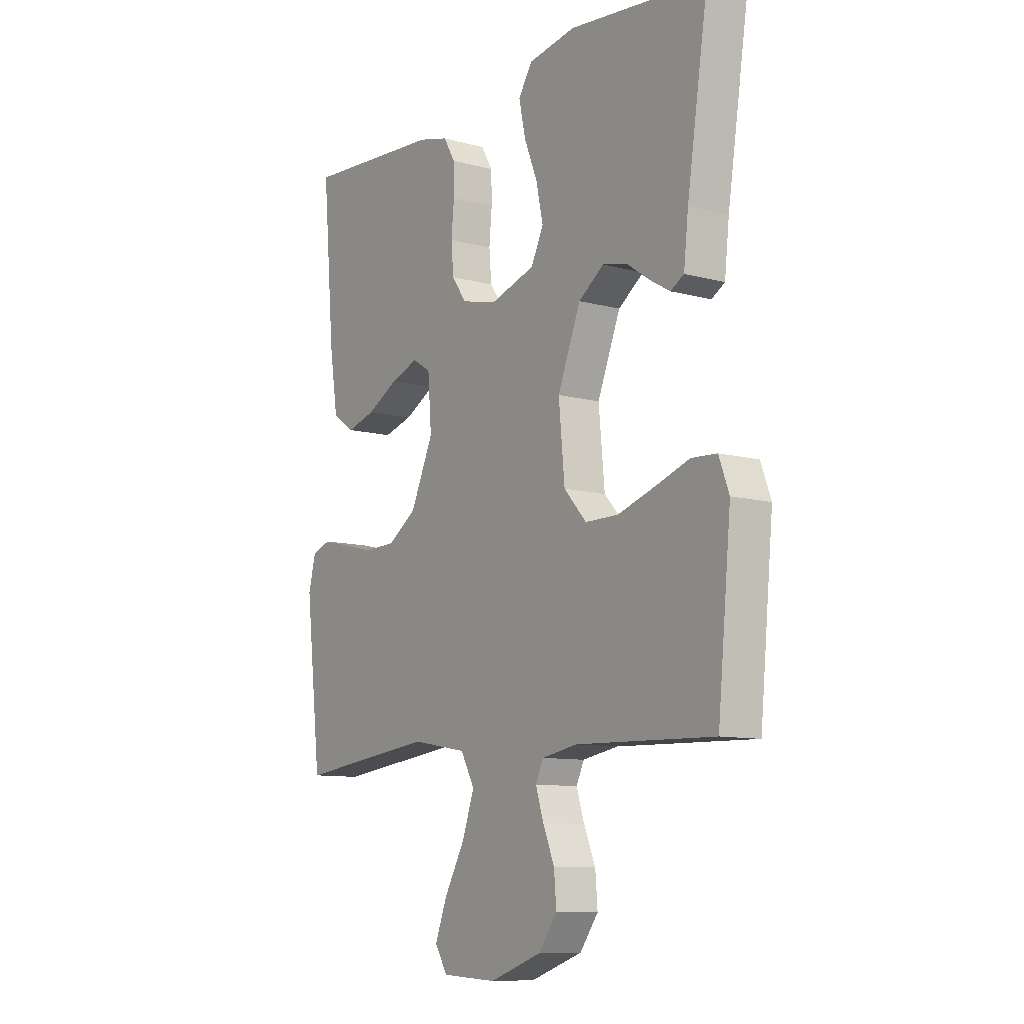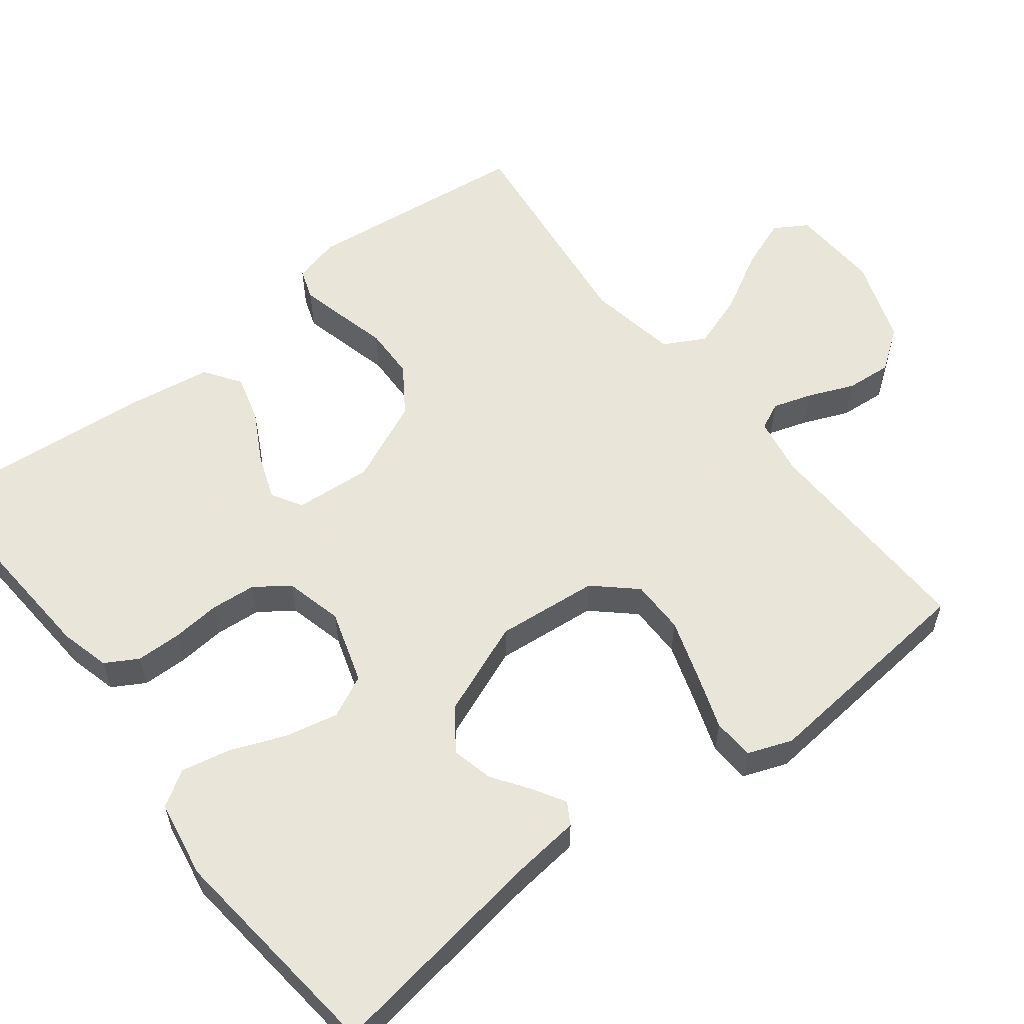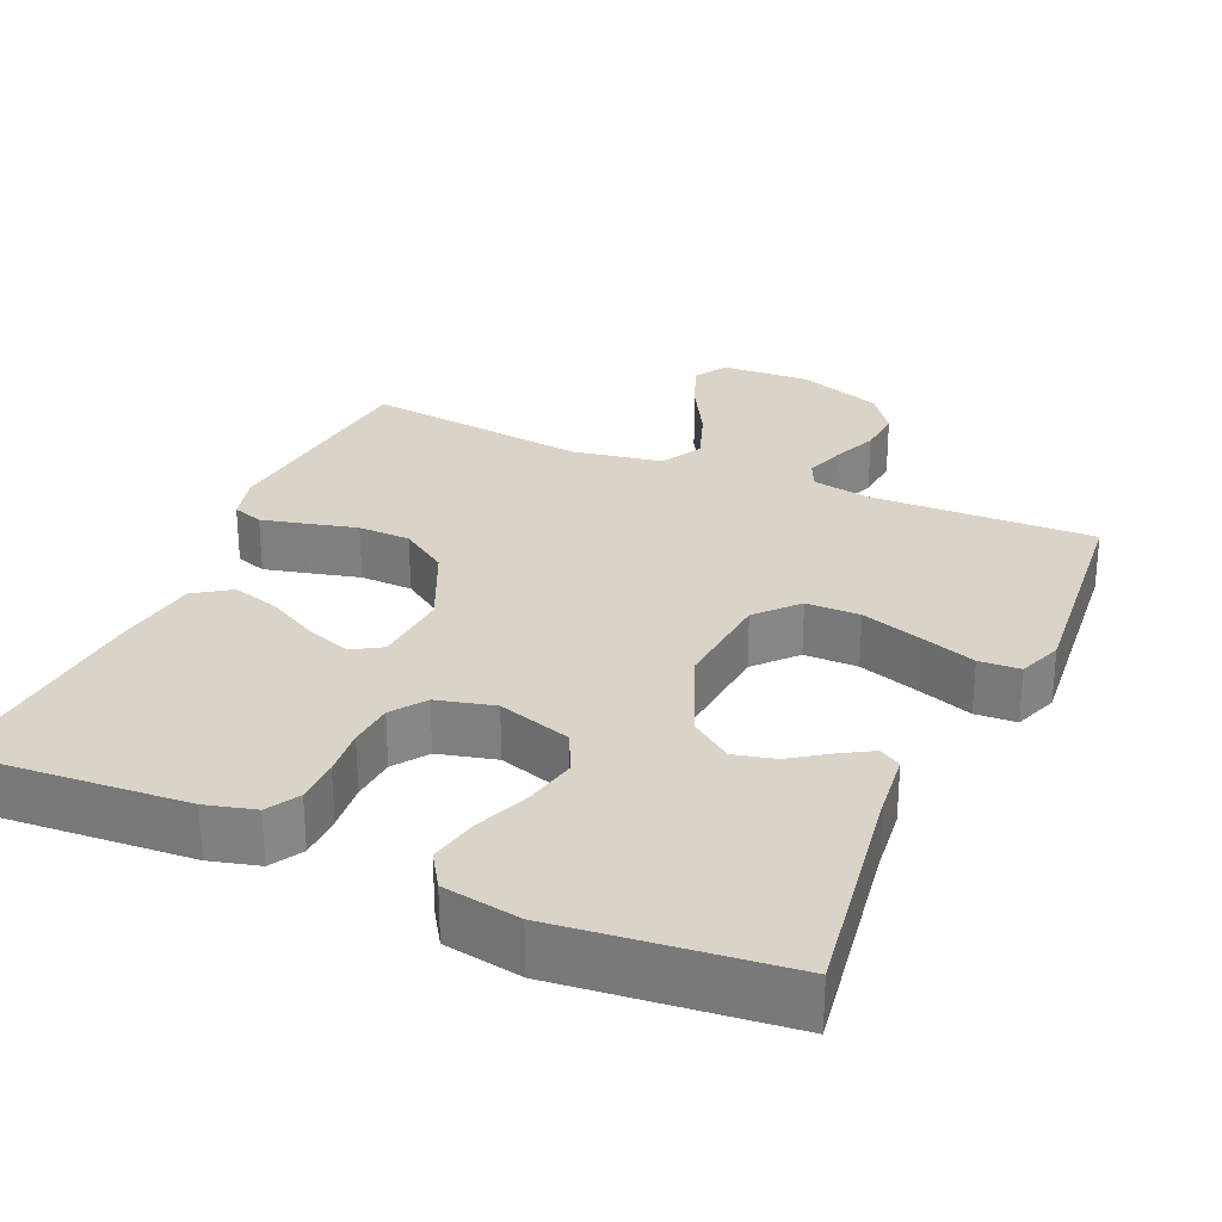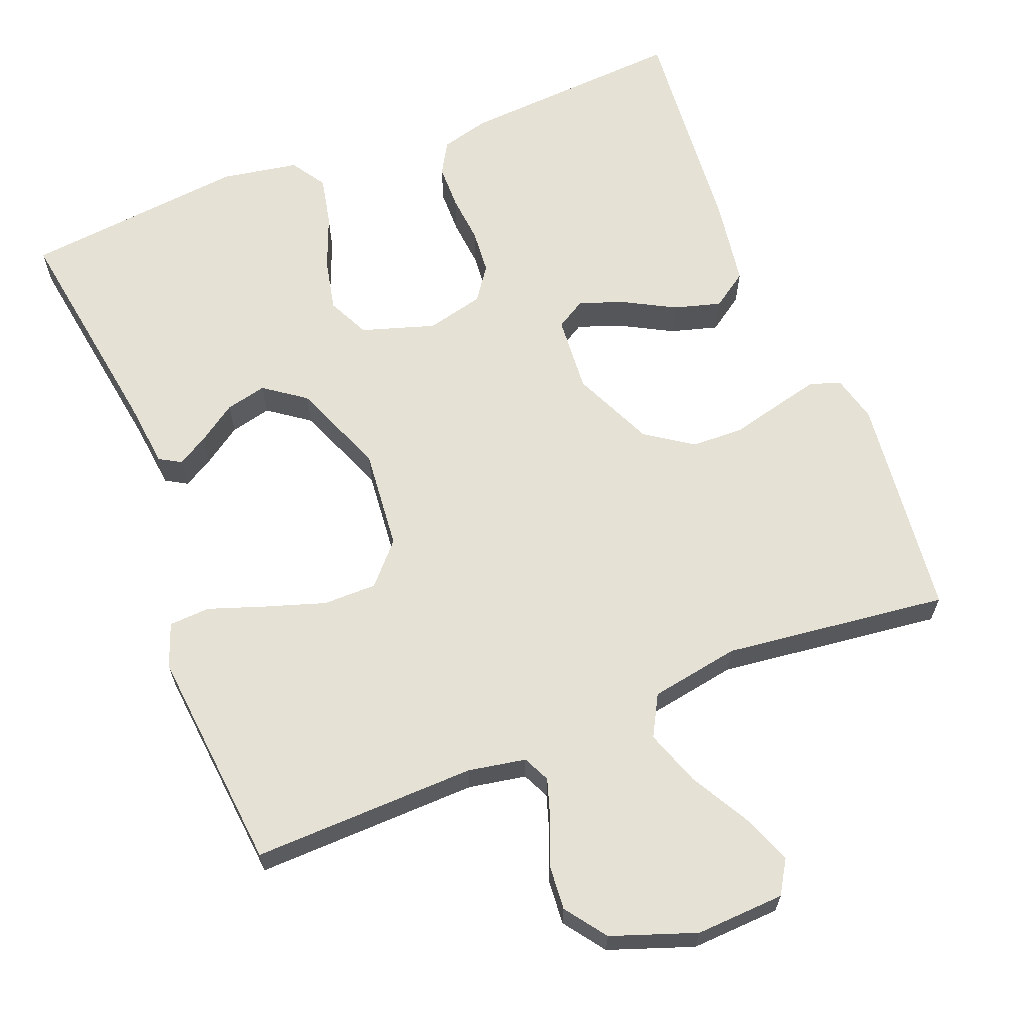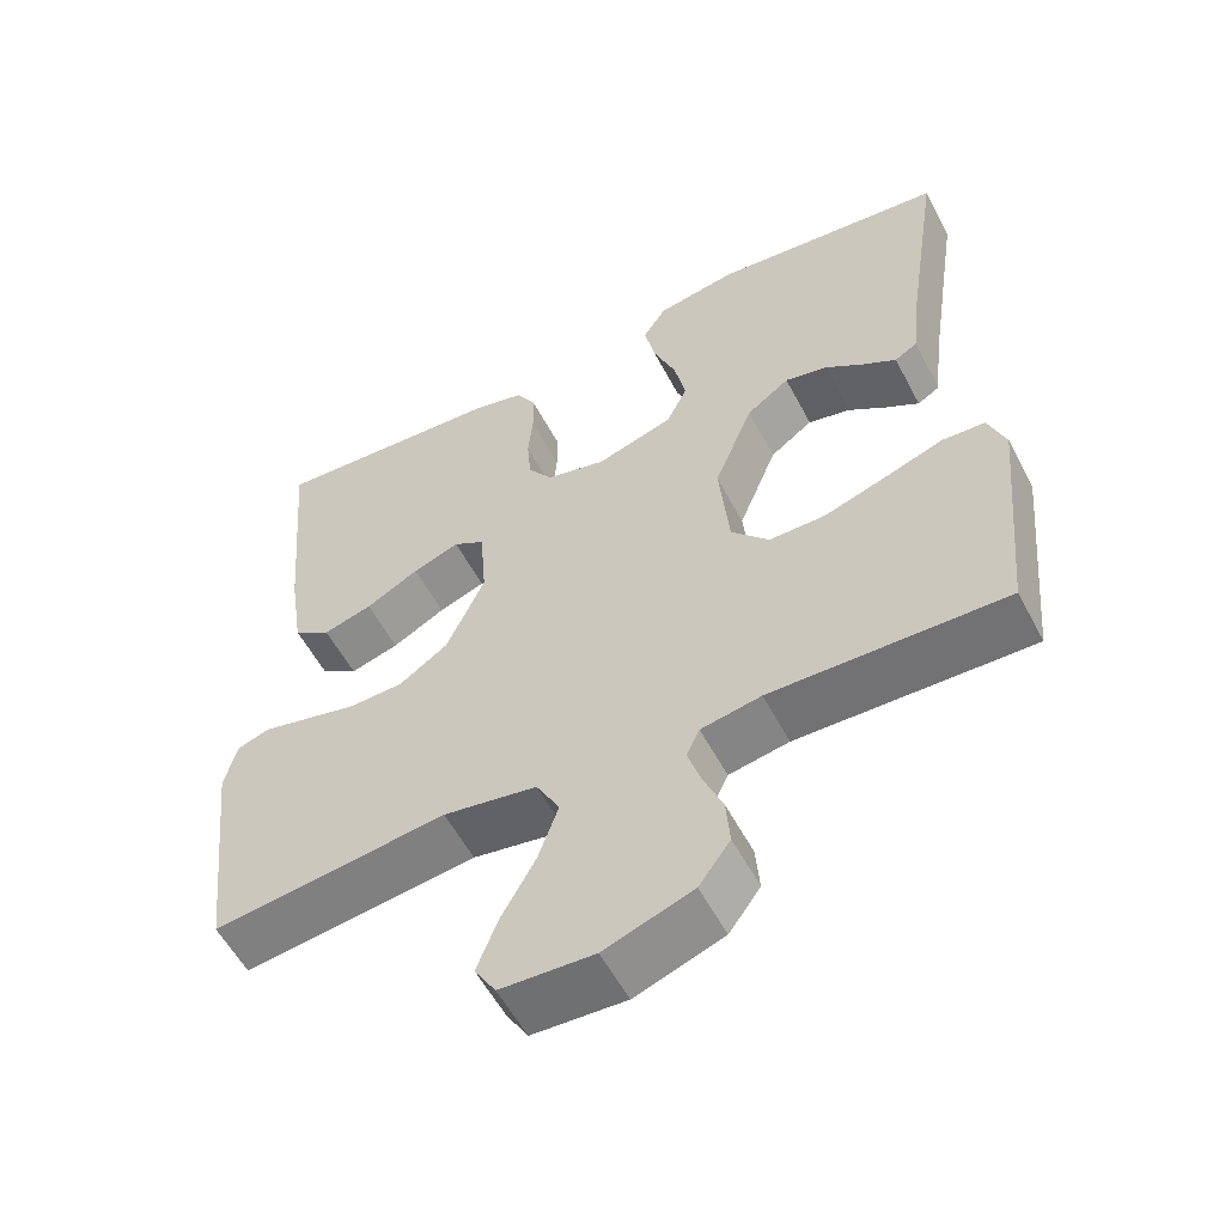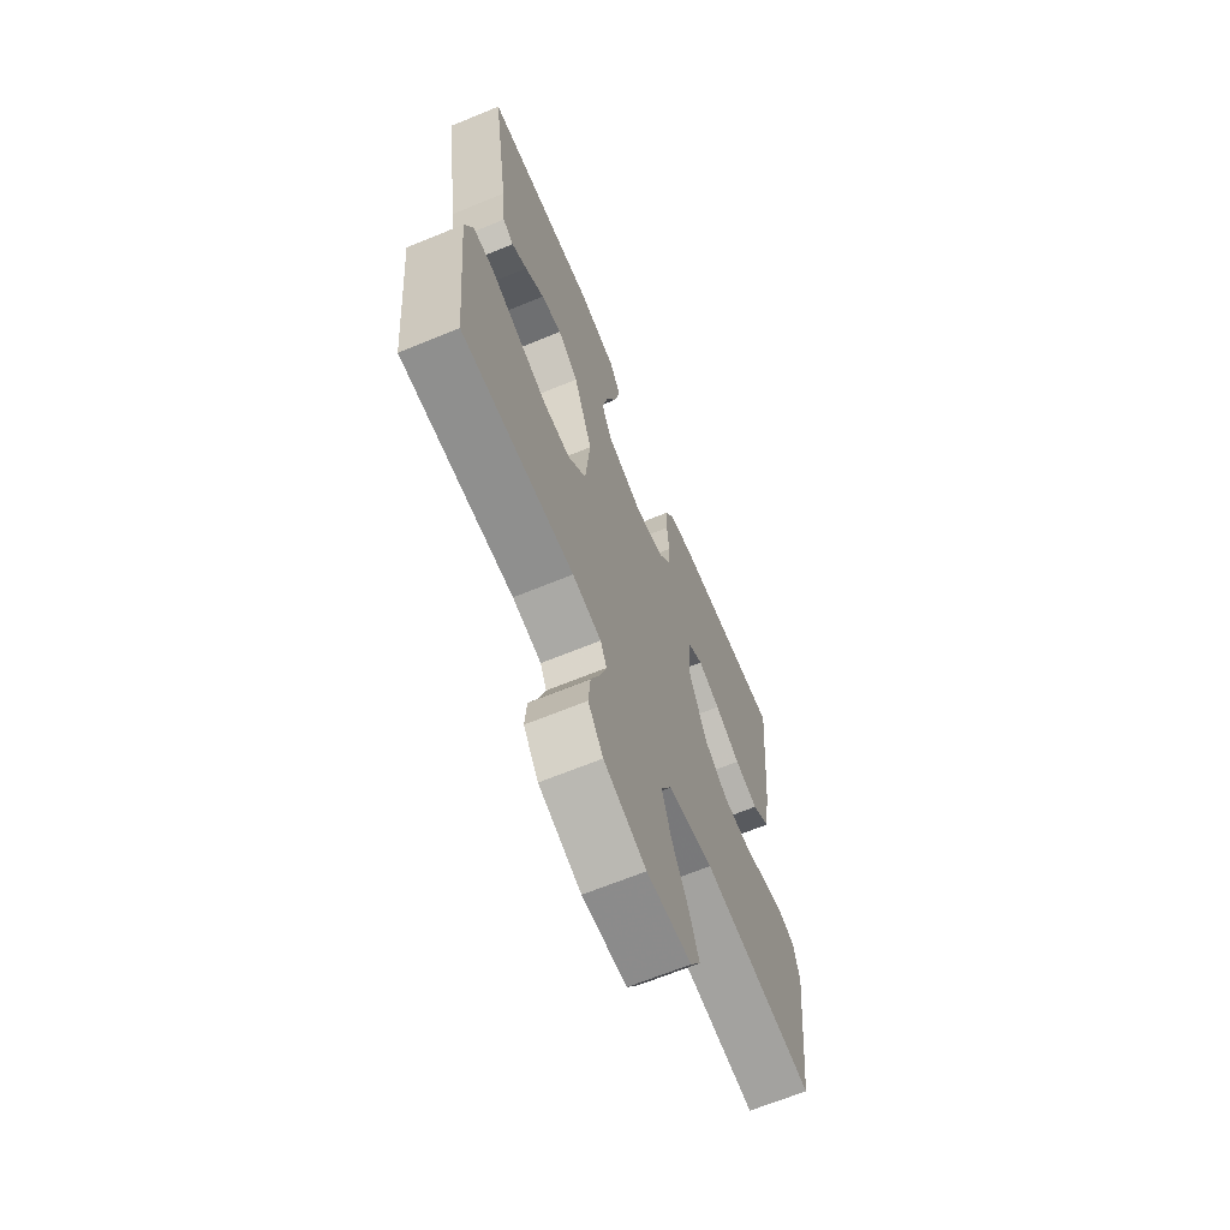
<metadata>
{"format":"obj","ext":"obj","renderer":"f3d","projection":"perspective","resolution":1024,"background":"white","views":[{"elev":-10.0,"azim":55.2,"up":"+Z"},{"elev":57.7,"azim":52.2,"up":"+Y"},{"elev":28.4,"azim":23.7,"up":"+Y"},{"elev":64.5,"azim":158.4,"up":"+Y"},{"elev":-56.5,"azim":27.6,"up":"+Z"},{"elev":-66.5,"azim":112.4,"up":"+Z"}]}
</metadata>
<code>
v 0.5 0.07 -0.5
v 0.2 0.07 -0.492
v 0.123 0.07 -0.506
v 0.106 0.07 -0.542
v 0.123 0.07 -0.595
v 0.148 0.07 -0.655
v 0.153 0.07 -0.716
v 0.113 0.07 -0.771
v 0 0.07 -0.811
v -0.119 0.07 -0.805
v -0.146 0.07 -0.761
v -0.12 0.07 -0.693
v -0.076 0.07 -0.614
v -0.05 0.07 -0.54
v -0.08 0.07 -0.485
v -0.2 0.07 -0.464
v -0.5 0.07 -0.5
v -0.534 0.07 -0.2
v -0.518 0.07 -0.137
v -0.477 0.07 -0.123
v -0.419 0.07 -0.137
v -0.351 0.07 -0.154
v -0.281 0.07 -0.152
v -0.218 0.07 -0.109
v -0.169 0.07 0
v -0.177 0.07 0.103
v -0.217 0.07 0.127
v -0.277 0.07 0.105
v -0.345 0.07 0.068
v -0.408 0.07 0.05
v -0.456 0.07 0.083
v -0.474 0.07 0.2
v -0.5 0.07 0.5
v -0.2 0.07 0.48
v -0.134 0.07 0.463
v -0.109 0.07 0.42
v -0.108 0.07 0.36
v -0.114 0.07 0.295
v -0.109 0.07 0.235
v -0.077 0.07 0.19
v 0 0.07 0.171
v 0.098 0.07 0.202
v 0.125 0.07 0.258
v 0.11 0.07 0.328
v 0.081 0.07 0.401
v 0.067 0.07 0.467
v 0.097 0.07 0.514
v 0.2 0.07 0.532
v 0.5 0.07 0.5
v 0.454 0.07 0.2
v 0.444 0.07 0.11
v 0.415 0.07 0.093
v 0.374 0.07 0.117
v 0.323 0.07 0.152
v 0.268 0.07 0.165
v 0.213 0.07 0.125
v 0.163 0.07 0
v 0.176 0.07 -0.136
v 0.225 0.07 -0.19
v 0.297 0.07 -0.19
v 0.377 0.07 -0.164
v 0.452 0.07 -0.138
v 0.507 0.07 -0.141
v 0.529 0.07 -0.2
v 0.5 0 -0.5
v 0.2 0 -0.492
v 0.123 0 -0.506
v 0.106 0 -0.542
v 0.123 0 -0.595
v 0.148 0 -0.655
v 0.153 0 -0.716
v 0.113 0 -0.771
v 0 0 -0.811
v -0.119 0 -0.805
v -0.146 0 -0.761
v -0.12 0 -0.693
v -0.076 0 -0.614
v -0.05 0 -0.54
v -0.08 0 -0.485
v -0.2 0 -0.464
v -0.5 0 -0.5
v -0.534 0 -0.2
v -0.518 0 -0.137
v -0.477 0 -0.123
v -0.419 0 -0.137
v -0.351 0 -0.154
v -0.281 0 -0.152
v -0.218 0 -0.109
v -0.169 0 0
v -0.177 0 0.103
v -0.217 0 0.127
v -0.277 0 0.105
v -0.345 0 0.068
v -0.408 0 0.05
v -0.456 0 0.083
v -0.474 0 0.2
v -0.5 0 0.5
v -0.2 0 0.48
v -0.134 0 0.463
v -0.109 0 0.42
v -0.108 0 0.36
v -0.114 0 0.295
v -0.109 0 0.235
v -0.077 0 0.19
v 0 0 0.171
v 0.098 0 0.202
v 0.125 0 0.258
v 0.11 0 0.328
v 0.081 0 0.401
v 0.067 0 0.467
v 0.097 0 0.514
v 0.2 0 0.532
v 0.5 0 0.5
v 0.454 0 0.2
v 0.444 0 0.11
v 0.415 0 0.093
v 0.374 0 0.117
v 0.323 0 0.152
v 0.268 0 0.165
v 0.213 0 0.125
v 0.163 0 0
v 0.176 0 -0.136
v 0.225 0 -0.19
v 0.297 0 -0.19
v 0.377 0 -0.164
v 0.452 0 -0.138
v 0.507 0 -0.141
v 0.529 0 -0.2
f 61 62 63 64
f 60 61 64 1
f 59 60 1 2
f 58 59 2 3
f 57 58 3 4
f 51 52 53 54
f 50 51 54
f 50 54 55
f 49 50 55
f 48 49 55 56
f 44 45 46 47
f 43 44 47 48
f 35 36 37 38
f 35 38 39
f 34 35 39
f 33 34 39
f 32 33 39 40
f 28 29 30 31
f 27 28 31 32
f 19 20 21 22
f 17 18 19 22
f 16 17 22 23
f 15 16 23 24
f 10 11 12 13
f 10 13 14
f 9 10 14
f 8 9 14
f 5 6 7 8
f 4 5 8 14
f 57 4 14 15
f 43 48 56 57
f 42 43 57 15
f 27 32 40 41
f 26 27 41
f 25 26 41 42
f 15 24 25 42
f 128 127 126 125
f 65 128 125 124
f 66 65 124 123
f 67 66 123 122
f 68 67 122 121
f 118 117 116 115
f 118 115 114
f 119 118 114
f 119 114 113
f 120 119 113 112
f 111 110 109 108
f 112 111 108 107
f 102 101 100 99
f 103 102 99
f 103 99 98
f 103 98 97
f 104 103 97 96
f 95 94 93 92
f 96 95 92 91
f 86 85 84 83
f 86 83 82 81
f 87 86 81 80
f 88 87 80 79
f 77 76 75 74
f 78 77 74
f 78 74 73
f 78 73 72
f 72 71 70 69
f 78 72 69 68
f 79 78 68 121
f 121 120 112 107
f 79 121 107 106
f 105 104 96 91
f 105 91 90
f 106 105 90 89
f 106 89 88 79
f 1 65 66 2
f 2 66 67 3
f 3 67 68 4
f 4 68 69 5
f 5 69 70 6
f 6 70 71 7
f 7 71 72 8
f 8 72 73 9
f 9 73 74 10
f 10 74 75 11
f 11 75 76 12
f 12 76 77 13
f 13 77 78 14
f 14 78 79 15
f 15 79 80 16
f 16 80 81 17
f 17 81 82 18
f 18 82 83 19
f 19 83 84 20
f 20 84 85 21
f 21 85 86 22
f 22 86 87 23
f 23 87 88 24
f 24 88 89 25
f 25 89 90 26
f 26 90 91 27
f 27 91 92 28
f 28 92 93 29
f 29 93 94 30
f 30 94 95 31
f 31 95 96 32
f 32 96 97 33
f 33 97 98 34
f 34 98 99 35
f 35 99 100 36
f 36 100 101 37
f 37 101 102 38
f 38 102 103 39
f 39 103 104 40
f 40 104 105 41
f 41 105 106 42
f 42 106 107 43
f 43 107 108 44
f 44 108 109 45
f 45 109 110 46
f 46 110 111 47
f 47 111 112 48
f 48 112 113 49
f 49 113 114 50
f 50 114 115 51
f 51 115 116 52
f 52 116 117 53
f 53 117 118 54
f 54 118 119 55
f 55 119 120 56
f 56 120 121 57
f 57 121 122 58
f 58 122 123 59
f 59 123 124 60
f 60 124 125 61
f 61 125 126 62
f 62 126 127 63
f 63 127 128 64
f 64 128 65 1

</code>
